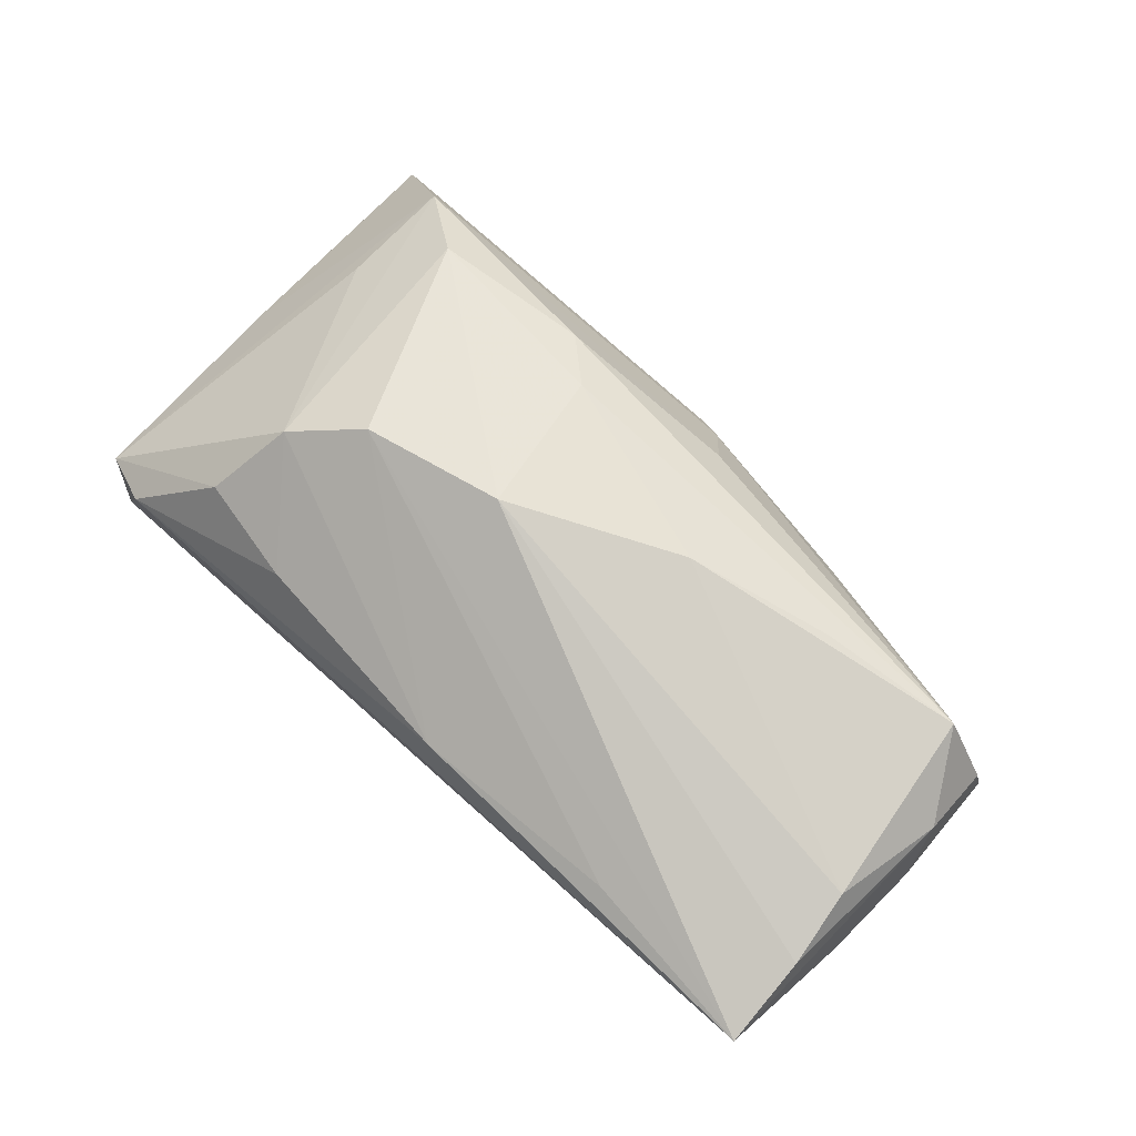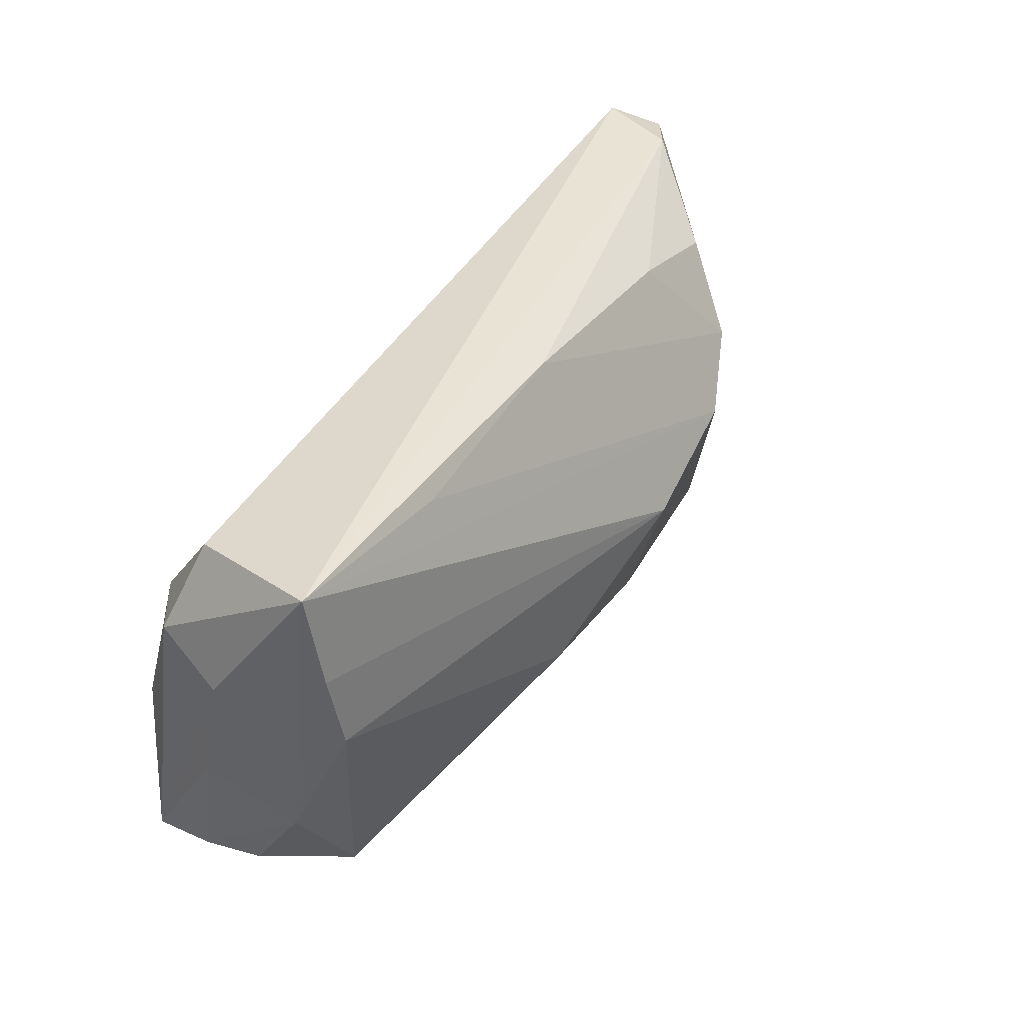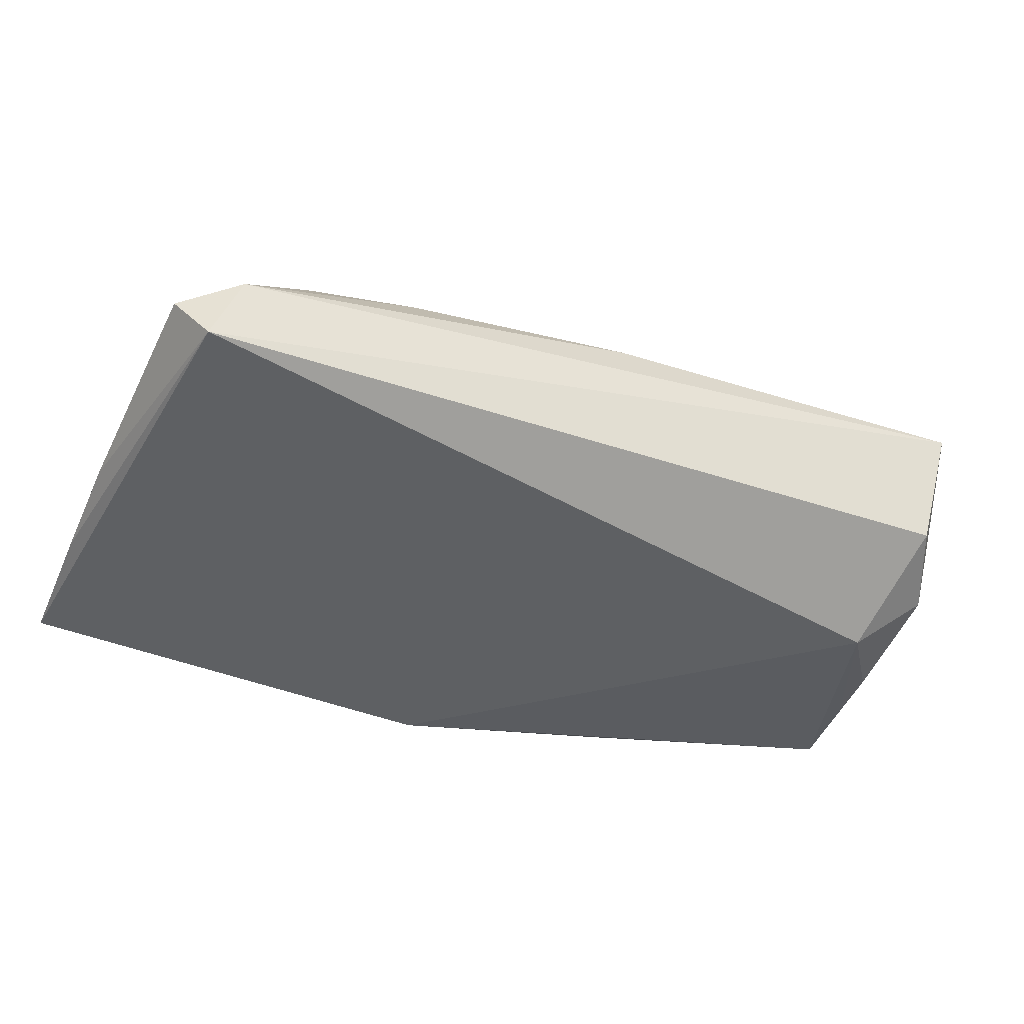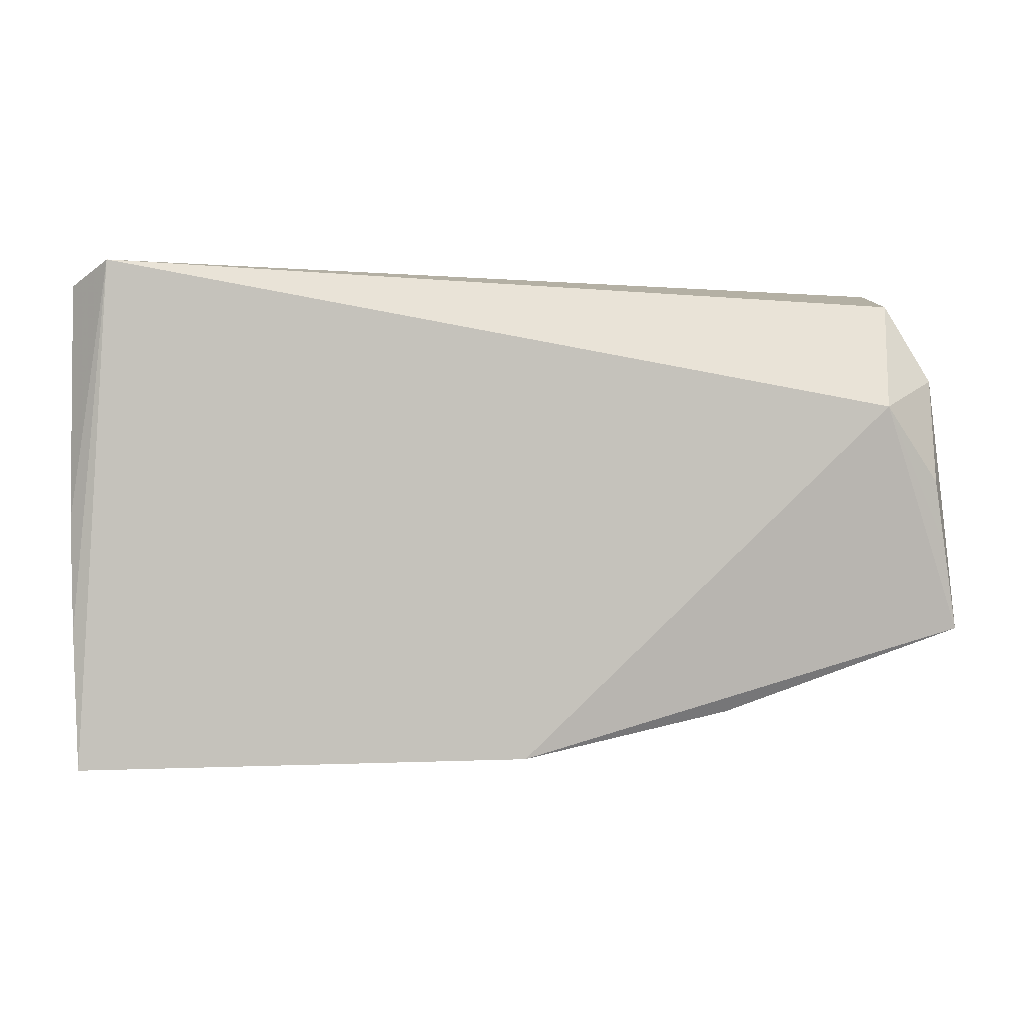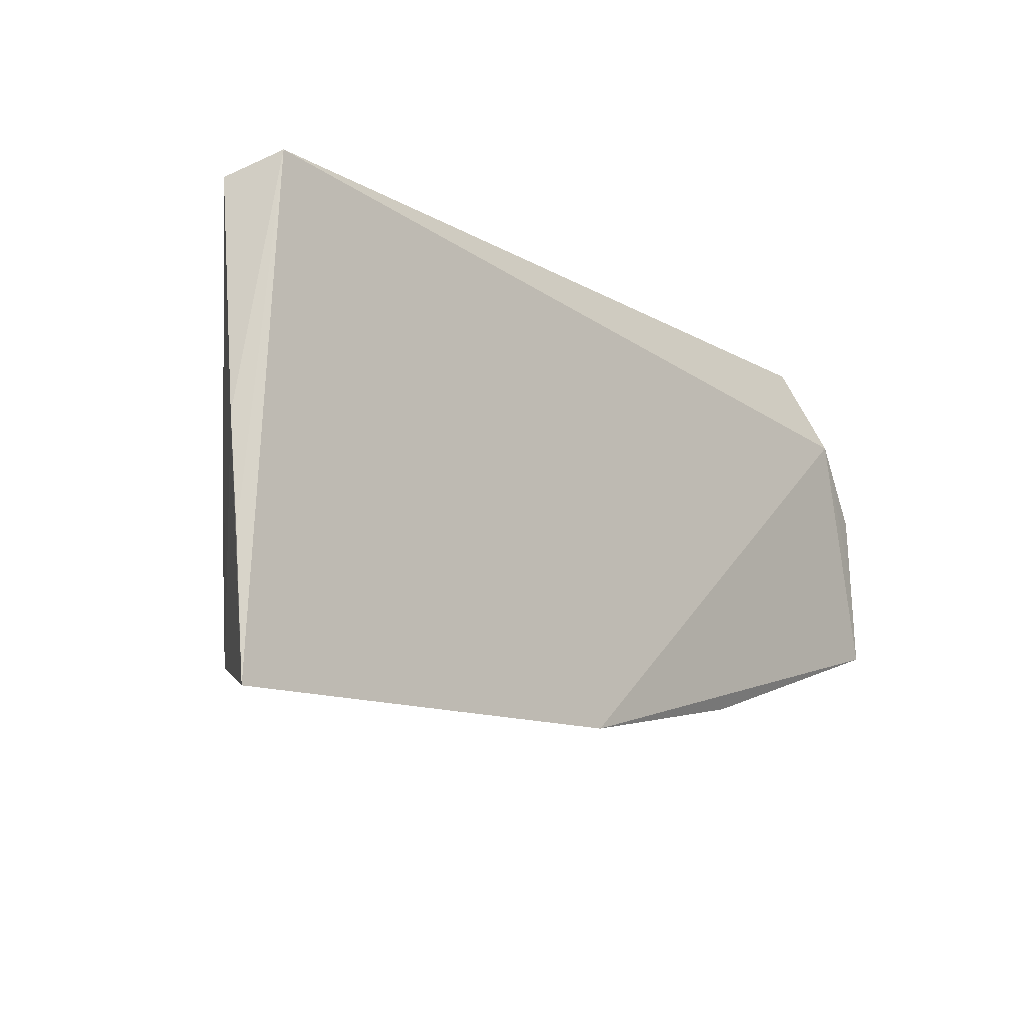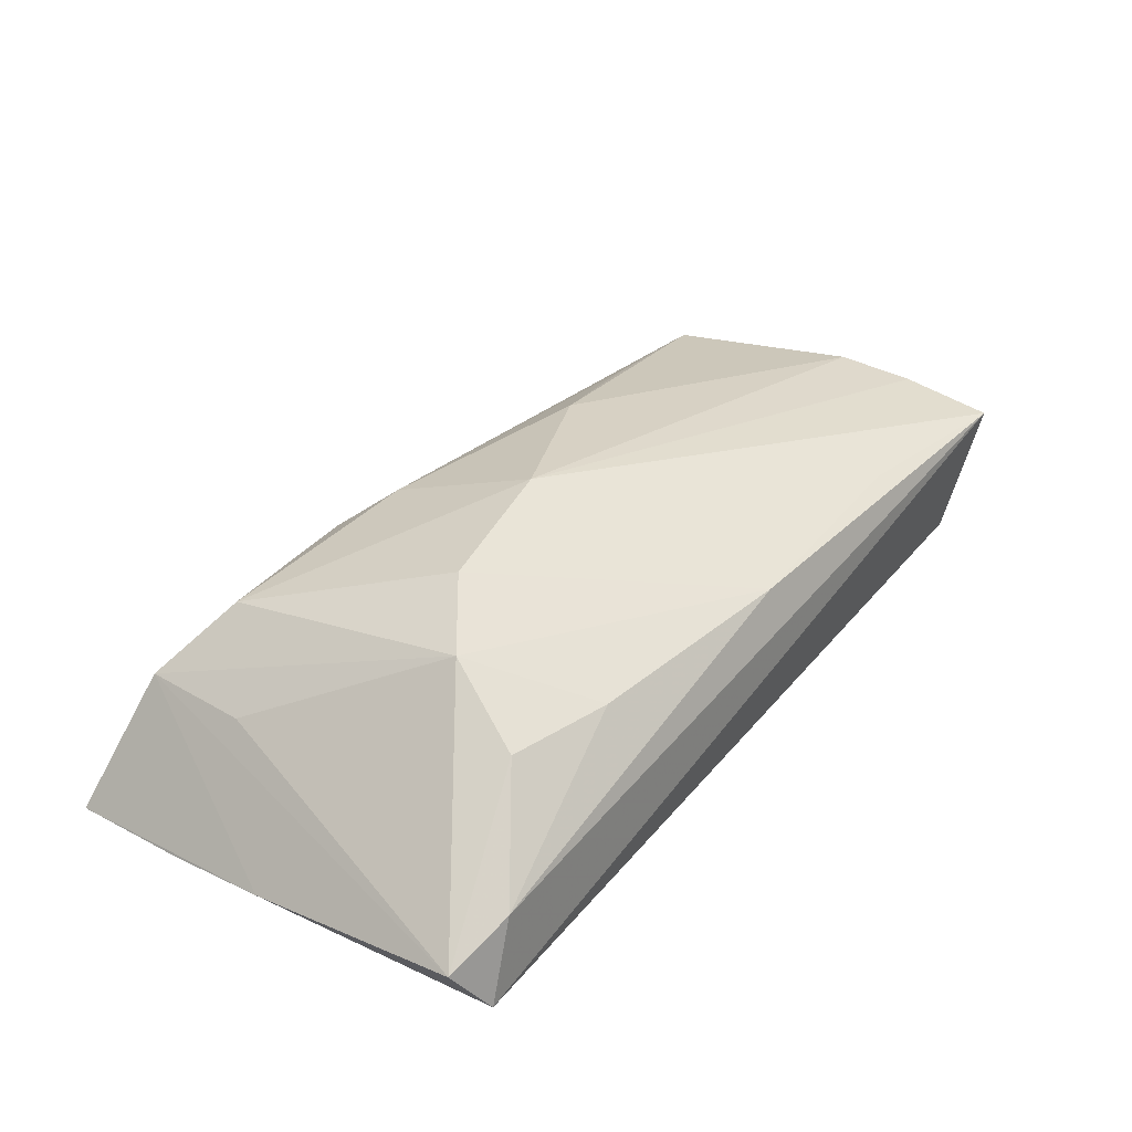
<metadata>
{"format":"obj","ext":"obj","renderer":"f3d","projection":"perspective","resolution":1024,"background":"white","views":[{"elev":78.9,"azim":-138.1,"up":"+Z"},{"elev":40.7,"azim":-56.5,"up":"+Y"},{"elev":-42.2,"azim":154.5,"up":"+Z"},{"elev":1.1,"azim":167.6,"up":"+Y"},{"elev":-12.6,"azim":135.7,"up":"+Y"},{"elev":32.1,"azim":127.2,"up":"+Z"}]}
</metadata>
<code>
v -0.05239 -0.01586 0.003673
v -0.001592 0.02552 0.009344
v -0.05194 -0.006599 0.009555
v -0.04574 -0.01689 0.01235
v -0.0521 -0.006187 -0.01066
v 0.01012 -0.0001244 0.02036
v 0.05583 -0.01519 -0.01274
v -0.0003042 -0.02936 -0.007081
v -0.02814 -0.01459 0.01468
v -0.003596 -0.02463 0.004812
v -0.04326 0.01125 -0.01359
v -0.04859 0.006931 0.01493
v -0.01058 -0.01013 0.01808
v 0.01321 -0.01802 0.01409
v -0.05033 0.02722 0.0122
v 0.03783 -0.02098 0.009743
v -0.05173 0.01472 -0.006703
v 0.05607 -0.002382 -0.01142
v 0.05532 -0.03093 -0.01373
v -0.04752 -0.01729 0.005481
v -0.05396 -0.001963 -0.0008724
v 0.0486 0.02689 -0.003769
v 0.02747 0.003405 0.01785
v -0.04683 0.02444 -0.003849
v 0.01878 -0.02309 0.00989
v -0.05365 -0.0165 -0.002922
v 0.003099 -0.03125 -0.01373
v -0.02307 -0.02652 -0.01078
v -0.05067 0.001868 -0.01129
v 0.05567 0.0246 -0.008246
v 0.03897 0.01971 0.007371
v 0.04611 -0.02678 0.00195
v -0.04983 0.01616 0.01395
v -0.05404 -0.01683 -0.009751
v -0.05314 0.0106 0.0009293
v -0.02778 0.02444 0.01204
v 0.02594 0.02254 0.007649
v 0.05192 0.02722 -0.01373
v 0.04678 -0.01307 0.002082
v 0.03566 0.009751 0.0139
f 24 15 38
f 11 27 34
f 38 27 11
f 11 24 38
f 19 27 38
f 38 15 22
f 34 27 28
f 24 11 17
f 34 35 17
f 15 24 17
f 17 35 15
f 7 38 18
f 18 19 7
f 7 19 38
f 18 38 30
f 38 22 30
f 40 39 30
f 34 28 26
f 21 3 15
f 15 35 21
f 21 26 3
f 21 35 34
f 34 26 21
f 15 3 33
f 3 12 33
f 6 15 33
f 33 12 6
f 4 12 3
f 27 19 32
f 32 19 18
f 32 39 40
f 18 30 32
f 32 30 39
f 34 17 29
f 29 17 11
f 31 37 40
f 22 37 31
f 40 30 31
f 31 30 22
f 40 37 2
f 15 36 2
f 2 22 15
f 2 37 22
f 6 12 13
f 12 4 13
f 3 26 1
f 1 4 3
f 26 4 1
f 20 26 28
f 28 4 20
f 20 4 26
f 25 4 10
f 10 32 25
f 23 15 6
f 23 36 15
f 40 2 23
f 23 2 36
f 5 11 34
f 34 29 5
f 5 29 11
f 14 4 25
f 6 13 14
f 27 32 8
f 32 10 8
f 8 10 4
f 8 28 27
f 8 4 28
f 9 13 4
f 4 14 9
f 9 14 13
f 16 32 40
f 40 23 16
f 25 32 16
f 16 14 25
f 16 23 6
f 6 14 16

</code>
